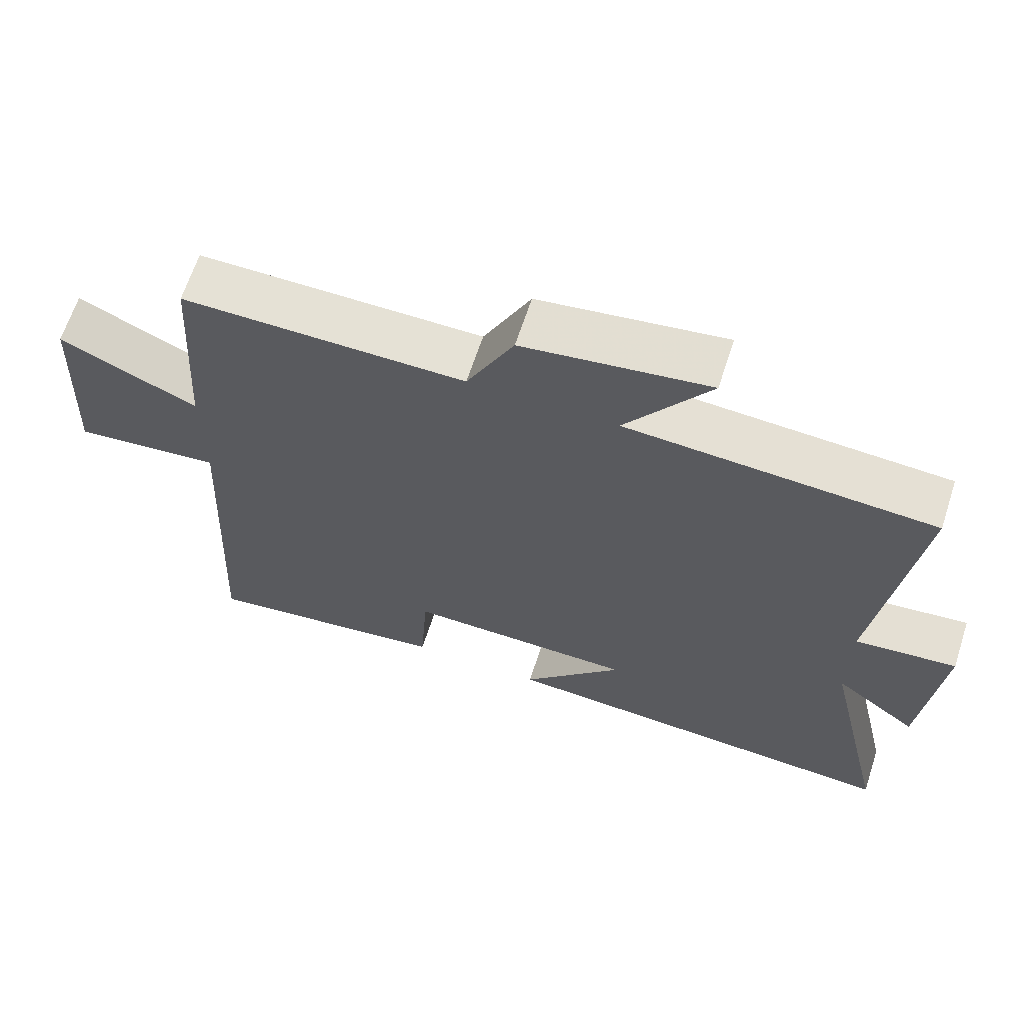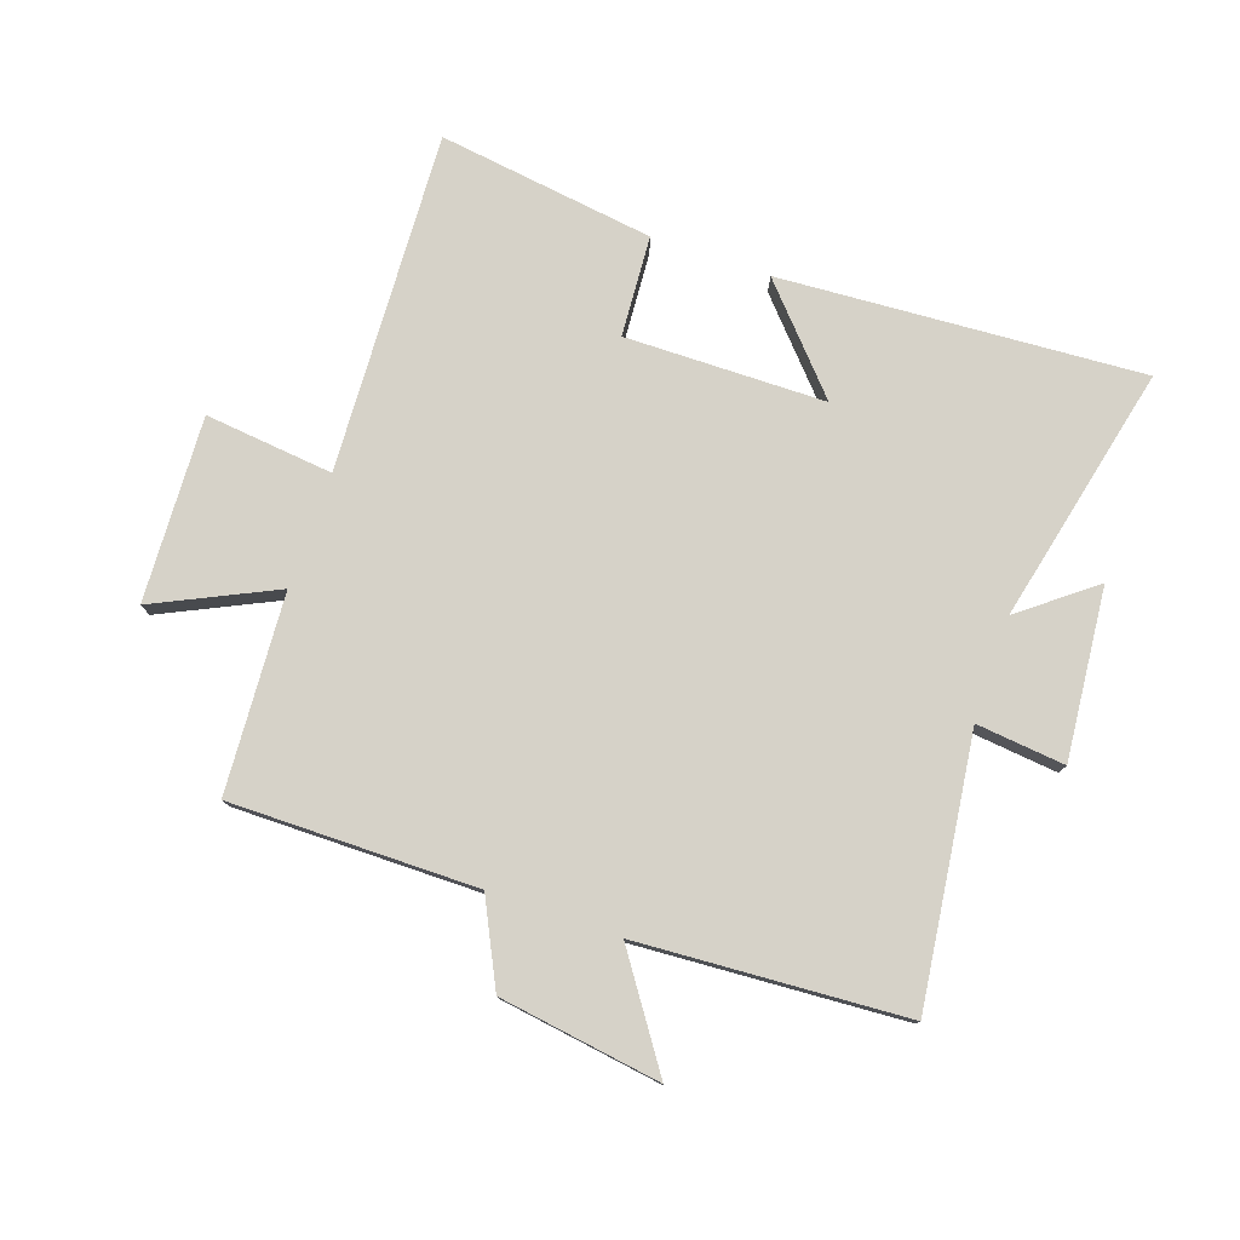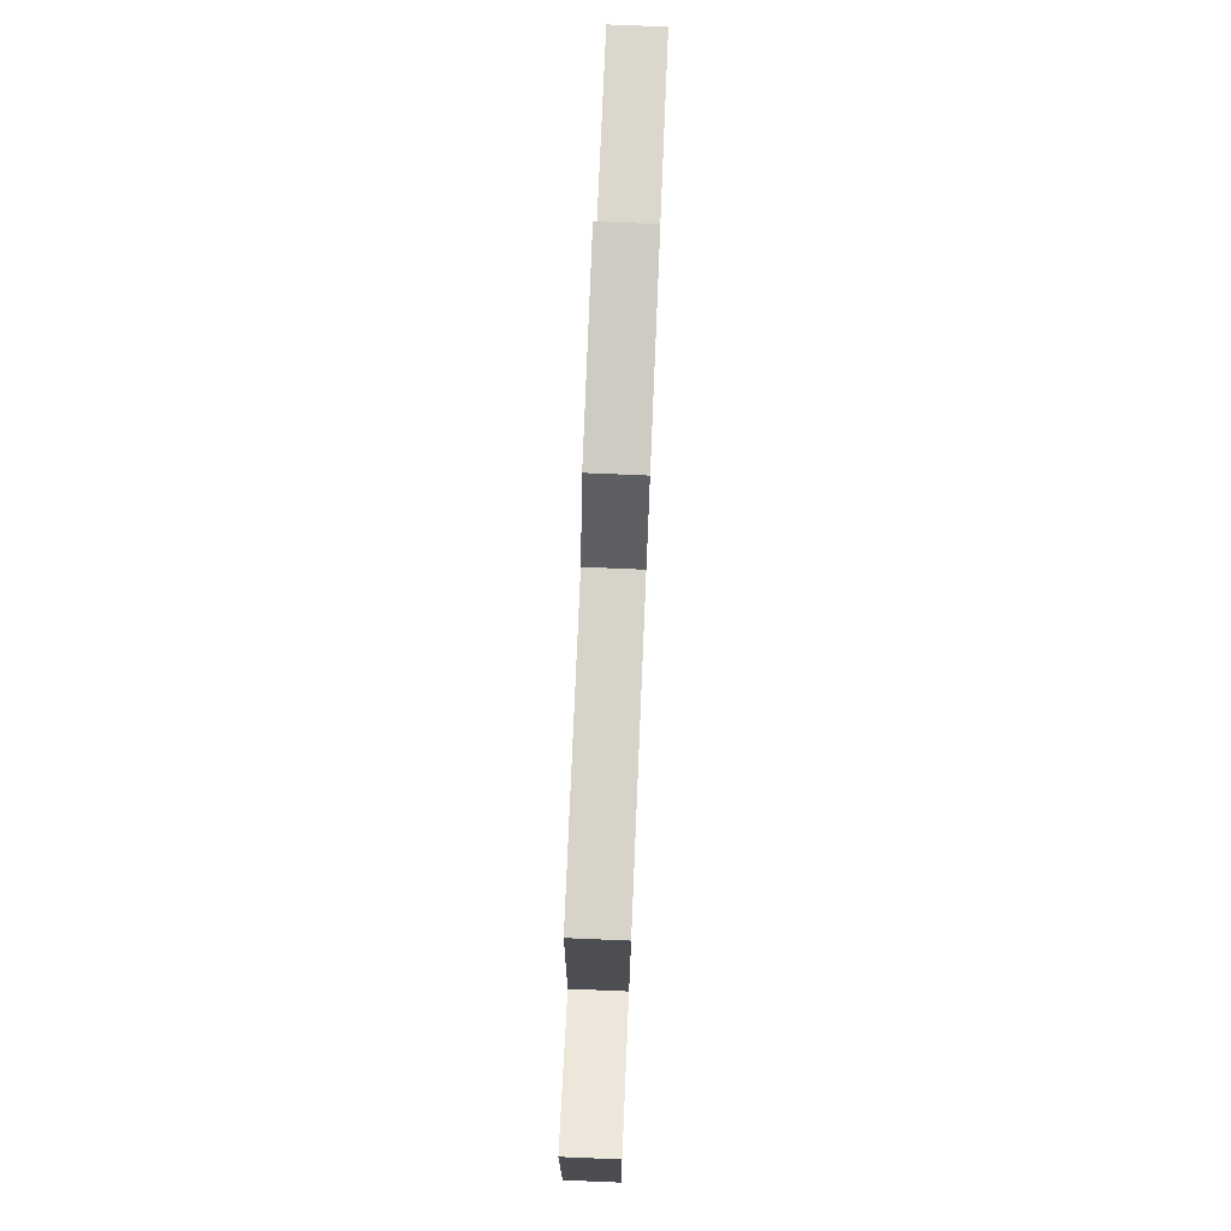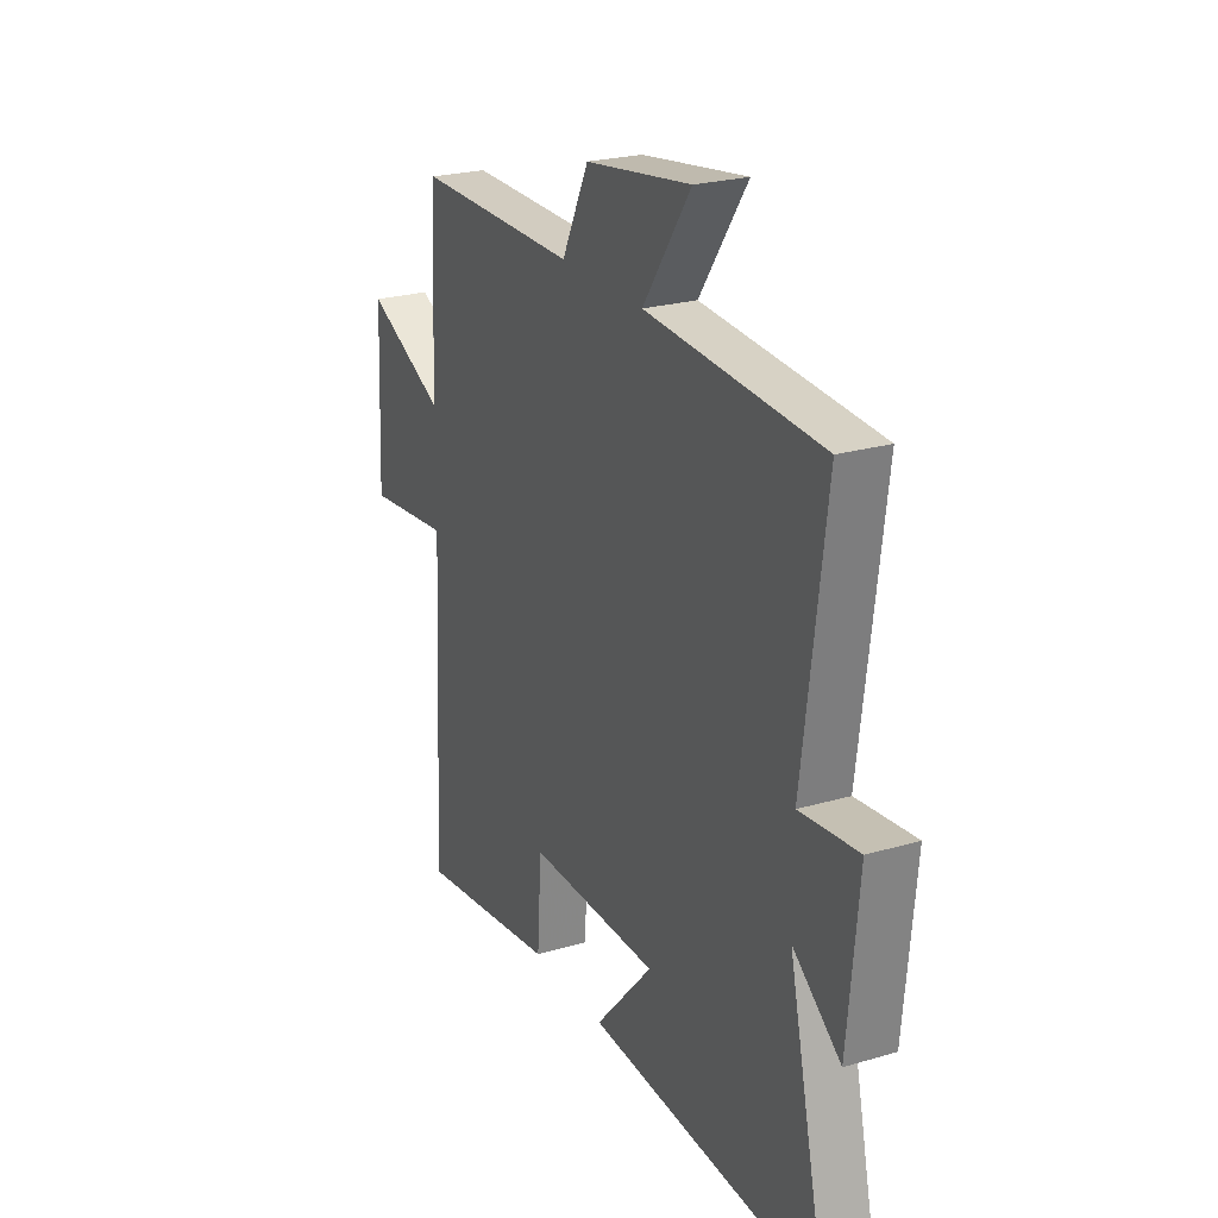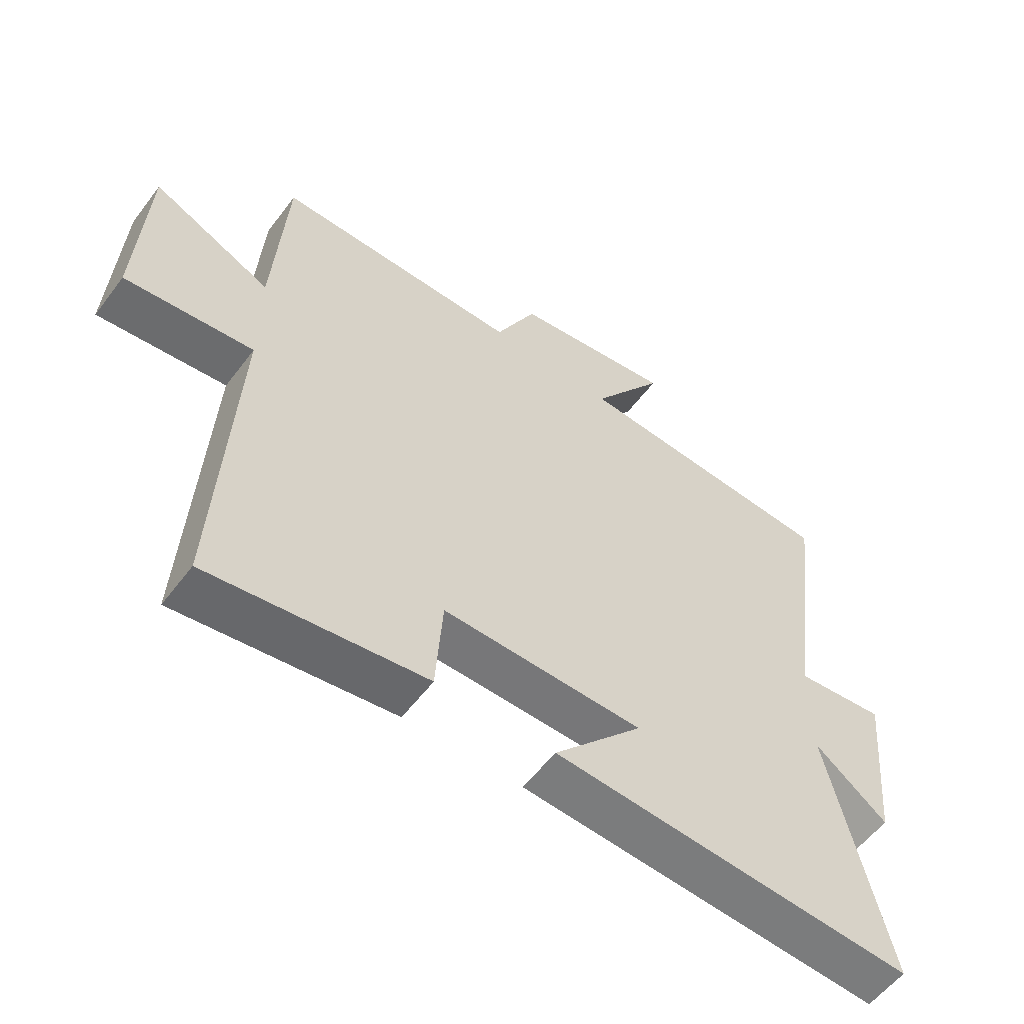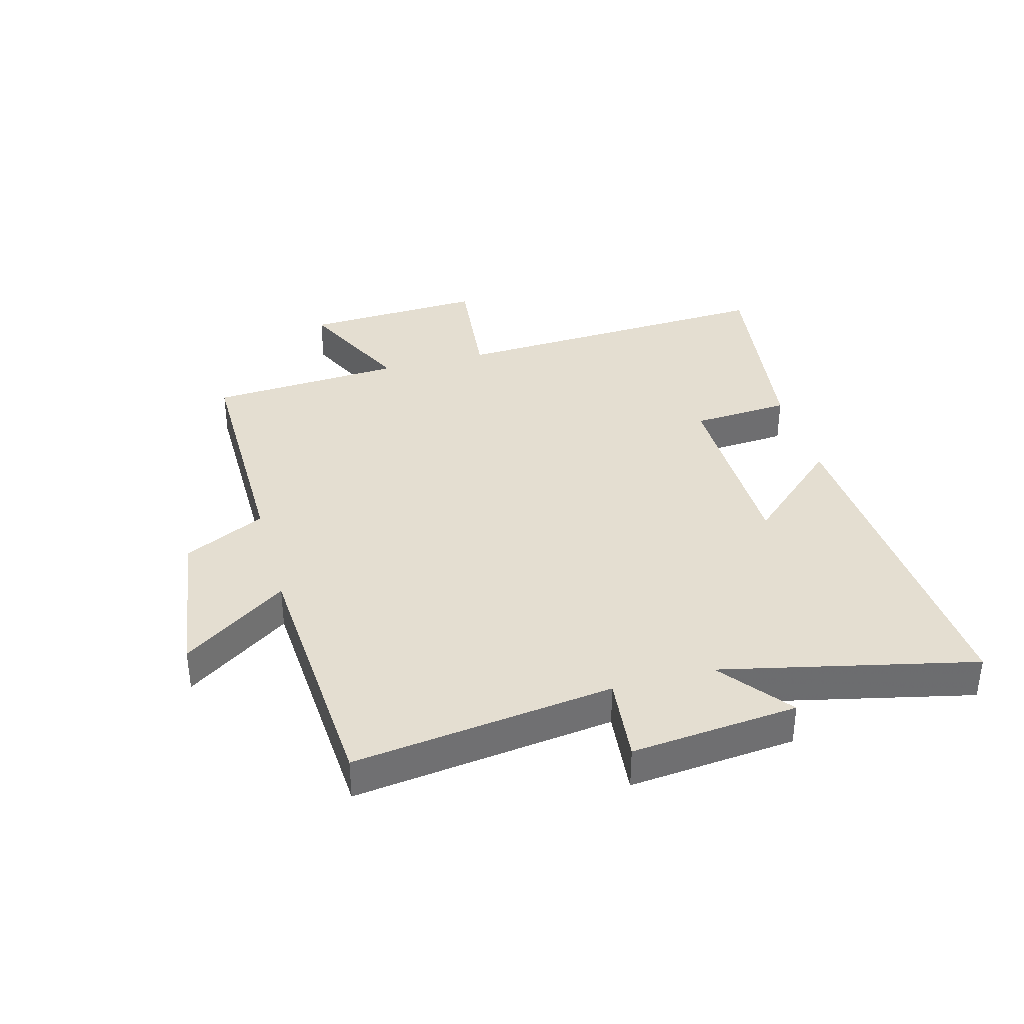
<metadata>
{"format":"obj","ext":"obj","renderer":"f3d","projection":"perspective","resolution":1024,"background":"white","views":[{"elev":65.0,"azim":18.0,"up":"+Z"},{"elev":78.0,"azim":19.1,"up":"+Y"},{"elev":76.8,"azim":-87.6,"up":"+Z"},{"elev":24.0,"azim":64.1,"up":"+Z"},{"elev":-56.8,"azim":-36.6,"up":"+Z"},{"elev":36.4,"azim":74.7,"up":"+Y"}]}
</metadata>
<code>
v -0.527 0.07 -0.548
v -0.5 0.07 -0.001
v -0.707 0.07 -0.023
v -0.693 0.07 0.275
v -0.5 0.07 0.183
v -0.48 0.07 0.502
v -0.083 0.07 0.5
v -0.017 0.07 0.634
v 0.243 0.07 0.672
v 0.125 0.07 0.5
v 0.555 0.07 0.473
v 0.5 0.07 0.046
v 0.643 0.07 0.061
v 0.617 0.07 -0.213
v 0.5 0.07 -0.122
v 0.594 0.07 -0.537
v 0.011 0.07 -0.5
v 0.154 0.07 -0.342
v -0.168 0.07 -0.338
v -0.179 0.07 -0.5
v -0.527 0 -0.548
v -0.5 0 -0.001
v -0.707 0 -0.023
v -0.693 0 0.275
v -0.5 0 0.183
v -0.48 0 0.502
v -0.083 0 0.5
v -0.017 0 0.634
v 0.243 0 0.672
v 0.125 0 0.5
v 0.555 0 0.473
v 0.5 0 0.046
v 0.643 0 0.061
v 0.617 0 -0.213
v 0.5 0 -0.122
v 0.594 0 -0.537
v 0.011 0 -0.5
v 0.154 0 -0.342
v -0.168 0 -0.338
v -0.179 0 -0.5
f 19 20 1 2
f 18 19 2
f 15 16 17 18
f 15 18 2
f 12 13 14 15
f 12 15 2
f 10 11 12 2
f 7 8 9 10
f 7 10 2 3
f 5 6 7
f 5 7 3
f 3 4 5
f 22 21 40 39
f 22 39 38
f 38 37 36 35
f 22 38 35
f 35 34 33 32
f 22 35 32
f 22 32 31 30
f 30 29 28 27
f 23 22 30 27
f 27 26 25
f 23 27 25
f 25 24 23
f 1 21 22 2
f 2 22 23 3
f 3 23 24 4
f 4 24 25 5
f 5 25 26 6
f 6 26 27 7
f 7 27 28 8
f 8 28 29 9
f 9 29 30 10
f 10 30 31 11
f 11 31 32 12
f 12 32 33 13
f 13 33 34 14
f 14 34 35 15
f 15 35 36 16
f 16 36 37 17
f 17 37 38 18
f 18 38 39 19
f 19 39 40 20
f 20 40 21 1

</code>
